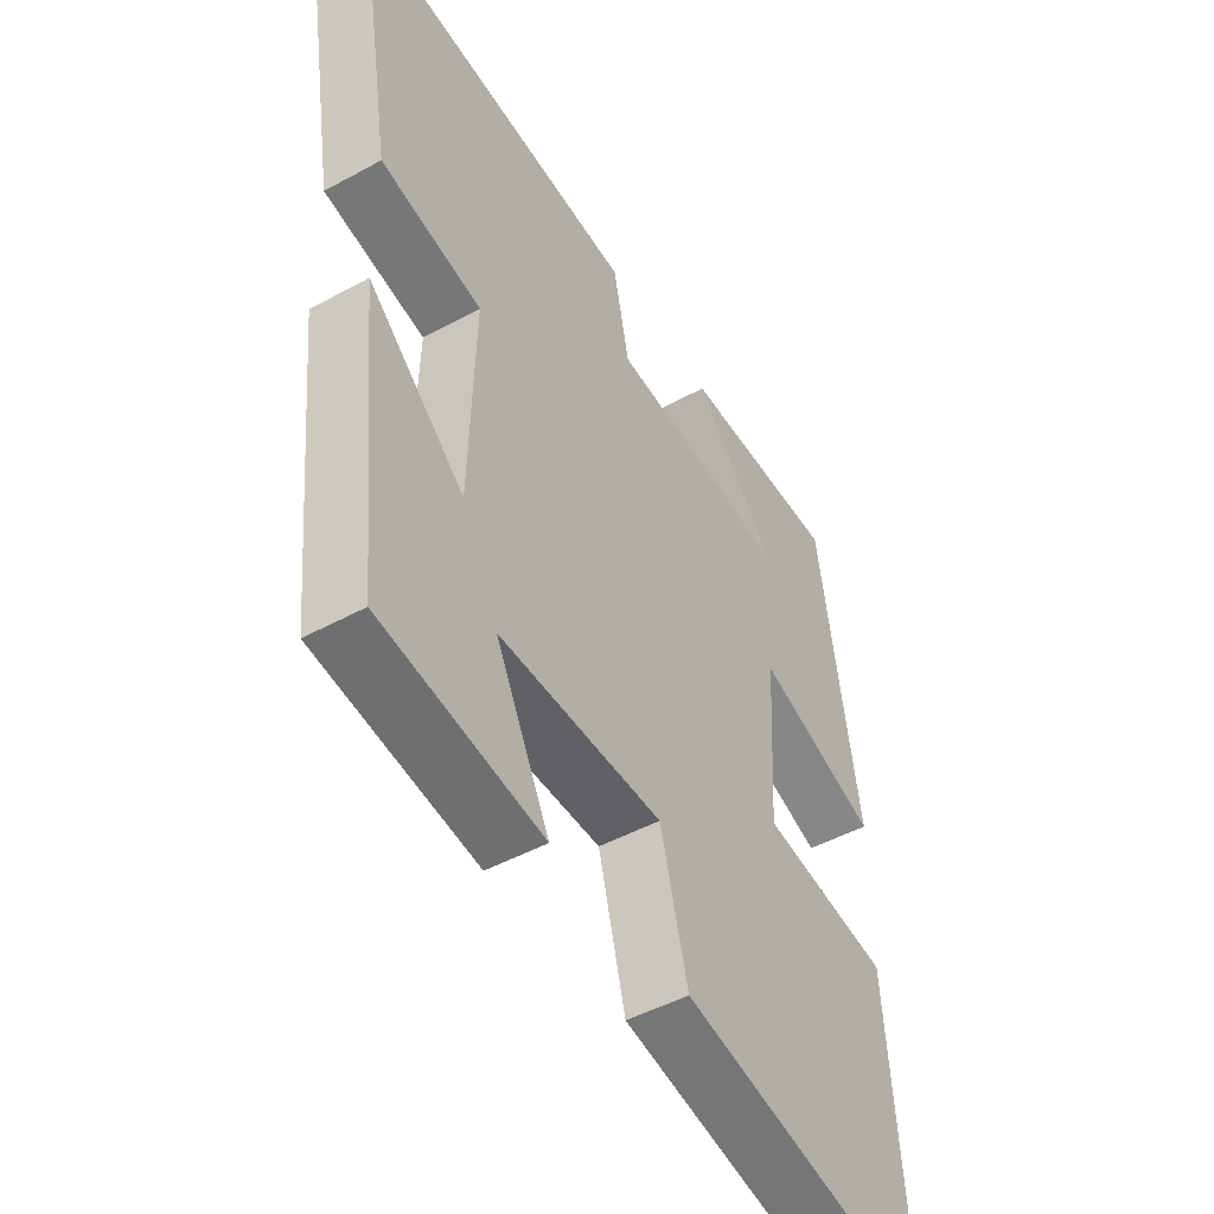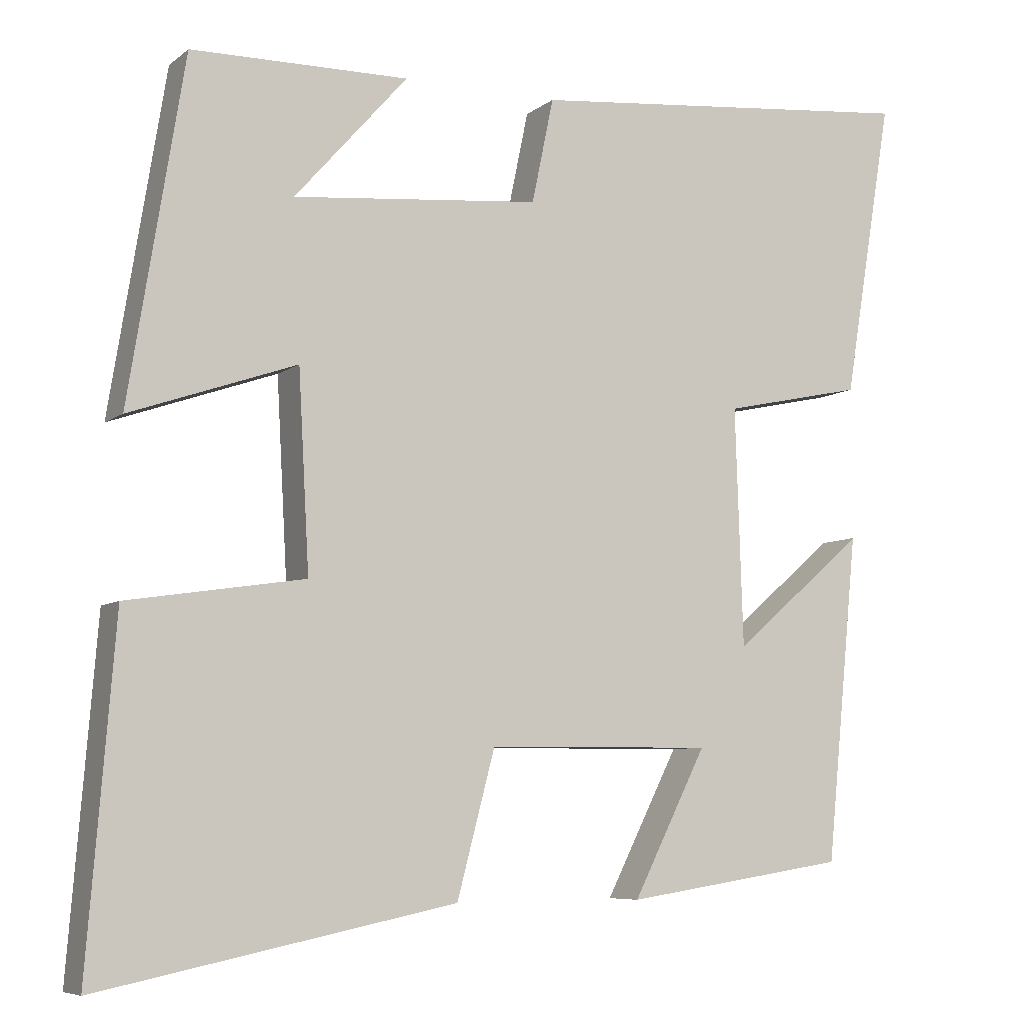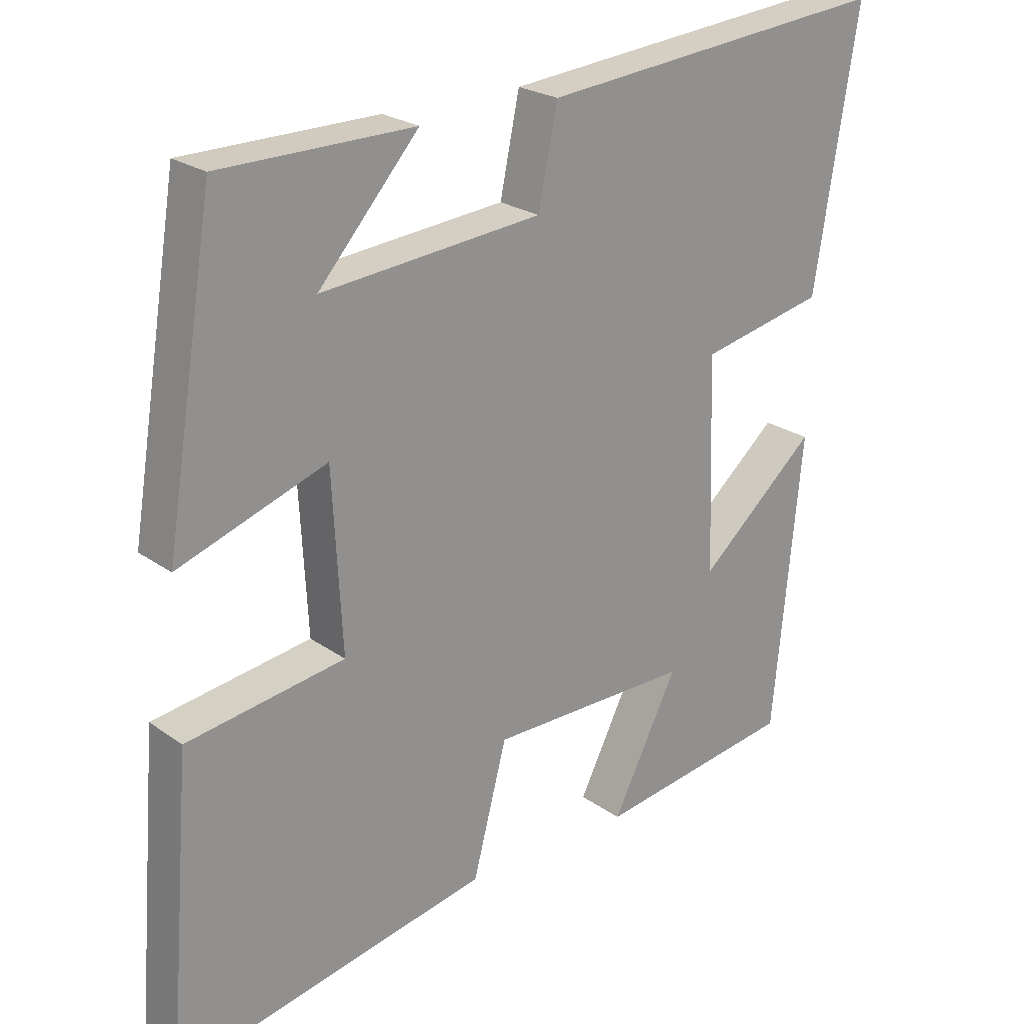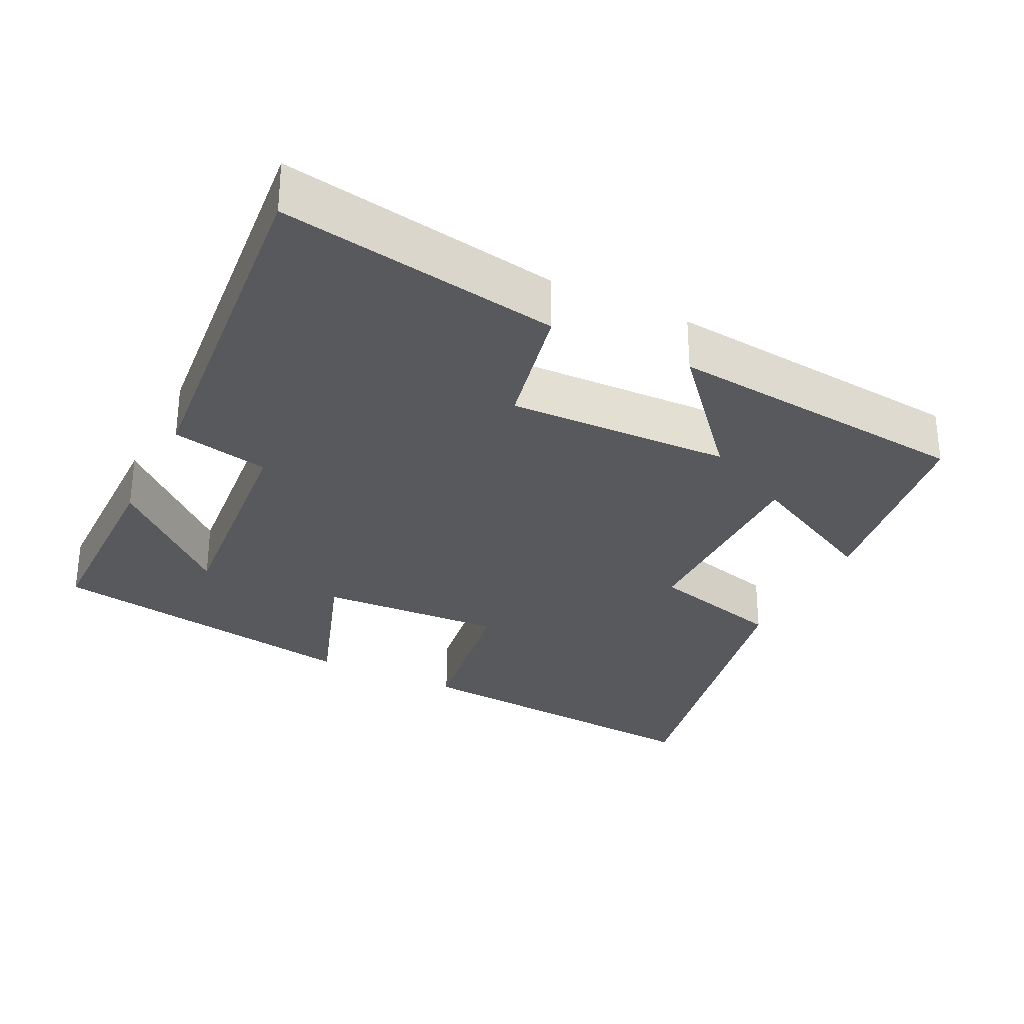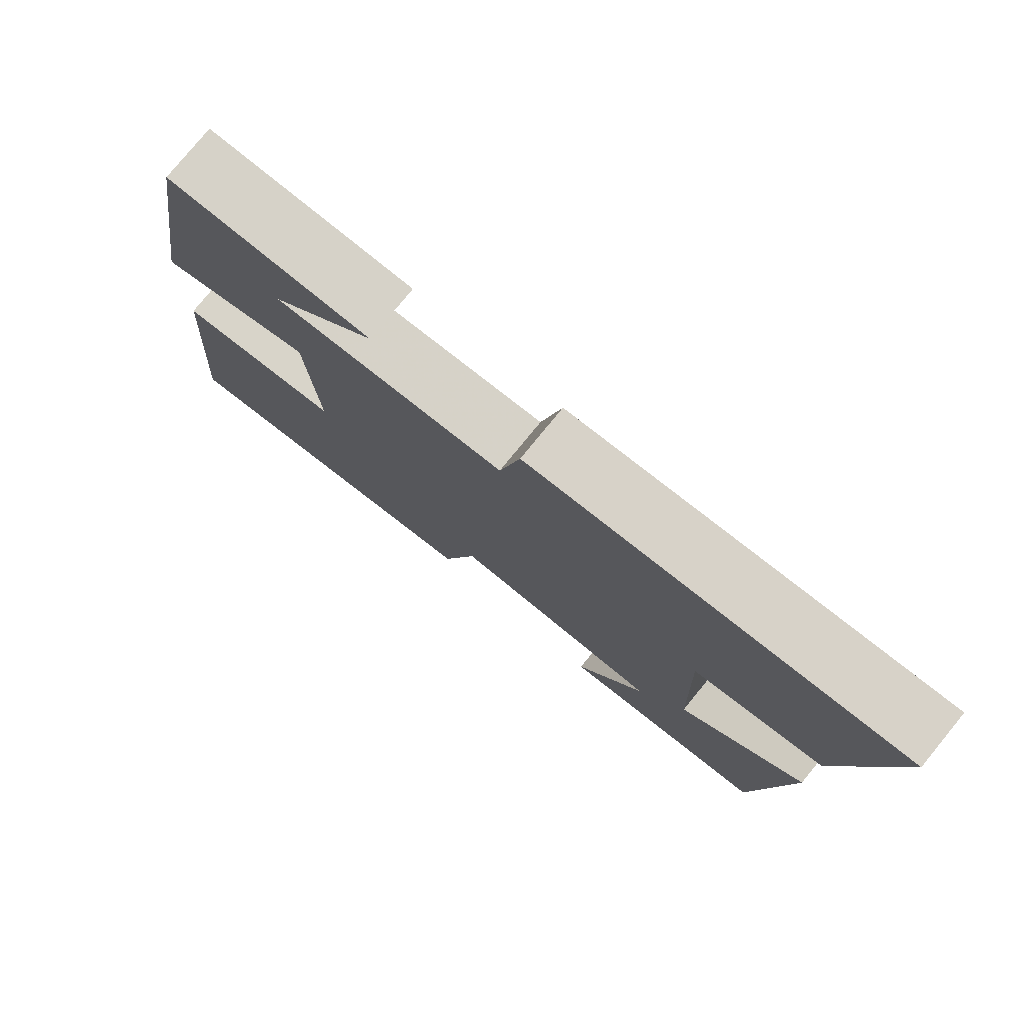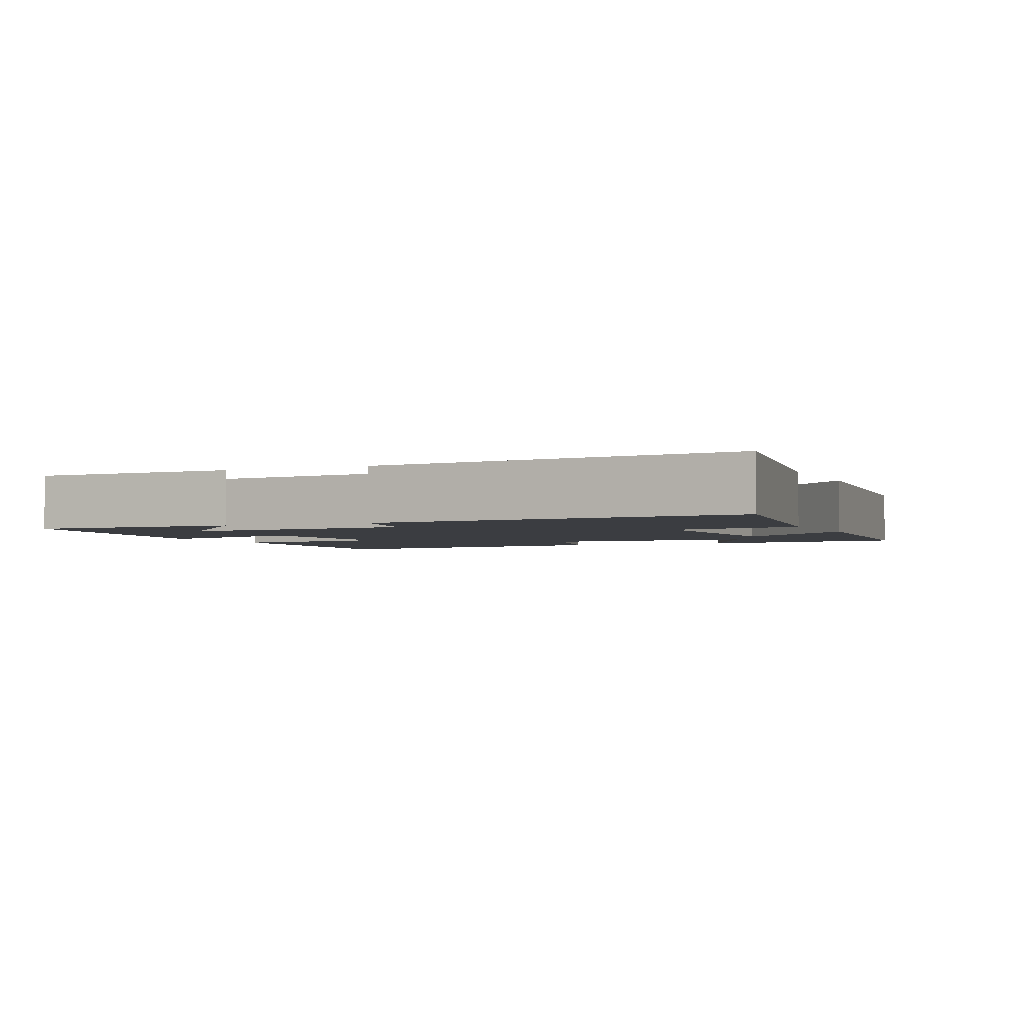
<metadata>
{"format":"obj","ext":"obj","renderer":"f3d","projection":"perspective","resolution":1024,"background":"white","views":[{"elev":-47.6,"azim":121.6,"up":"+Z"},{"elev":-7.0,"azim":-26.8,"up":"+Z"},{"elev":23.2,"azim":-39.8,"up":"+Z"},{"elev":-30.1,"azim":63.6,"up":"+Y"},{"elev":78.3,"azim":39.3,"up":"+Z"},{"elev":-2.5,"azim":24.0,"up":"+Y"}]}
</metadata>
<code>
v -0.535 0.07 -0.594
v -0.5 0.07 -0.156
v -0.271 0.07 -0.121
v -0.285 0.07 0.133
v -0.5 0.07 0.058
v -0.429 0.07 0.497
v -0.148 0.07 0.5
v -0.294 0.07 0.335
v 0.026 0.07 0.365
v 0.054 0.07 0.5
v 0.564 0.07 0.549
v 0.5 0.07 0.164
v 0.319 0.07 0.125
v 0.329 0.07 -0.183
v 0.5 0.07 -0.034
v 0.458 0.07 -0.456
v 0.17 0.07 -0.5
v 0.265 0.07 -0.312
v -0.027 0.07 -0.314
v -0.076 0.07 -0.5
v -0.535 0 -0.594
v -0.5 0 -0.156
v -0.271 0 -0.121
v -0.285 0 0.133
v -0.5 0 0.058
v -0.429 0 0.497
v -0.148 0 0.5
v -0.294 0 0.335
v 0.026 0 0.365
v 0.054 0 0.5
v 0.564 0 0.549
v 0.5 0 0.164
v 0.319 0 0.125
v 0.329 0 -0.183
v 0.5 0 -0.034
v 0.458 0 -0.456
v 0.17 0 -0.5
v 0.265 0 -0.312
v -0.027 0 -0.314
v -0.076 0 -0.5
f 1 2 3
f 20 1 3
f 19 20 3
f 18 19 3 4
f 15 16 17 18
f 14 15 18
f 13 14 18 4
f 11 12 13
f 10 11 13
f 9 10 13
f 8 9 13 4
f 6 7 8
f 4 5 6 8
f 23 22 21
f 23 21 40
f 23 40 39
f 24 23 39 38
f 38 37 36 35
f 38 35 34
f 24 38 34 33
f 33 32 31
f 33 31 30
f 33 30 29
f 24 33 29 28
f 28 27 26
f 28 26 25 24
f 1 21 22 2
f 2 22 23 3
f 3 23 24 4
f 4 24 25 5
f 5 25 26 6
f 6 26 27 7
f 7 27 28 8
f 8 28 29 9
f 9 29 30 10
f 10 30 31 11
f 11 31 32 12
f 12 32 33 13
f 13 33 34 14
f 14 34 35 15
f 15 35 36 16
f 16 36 37 17
f 17 37 38 18
f 18 38 39 19
f 19 39 40 20
f 20 40 21 1

</code>
